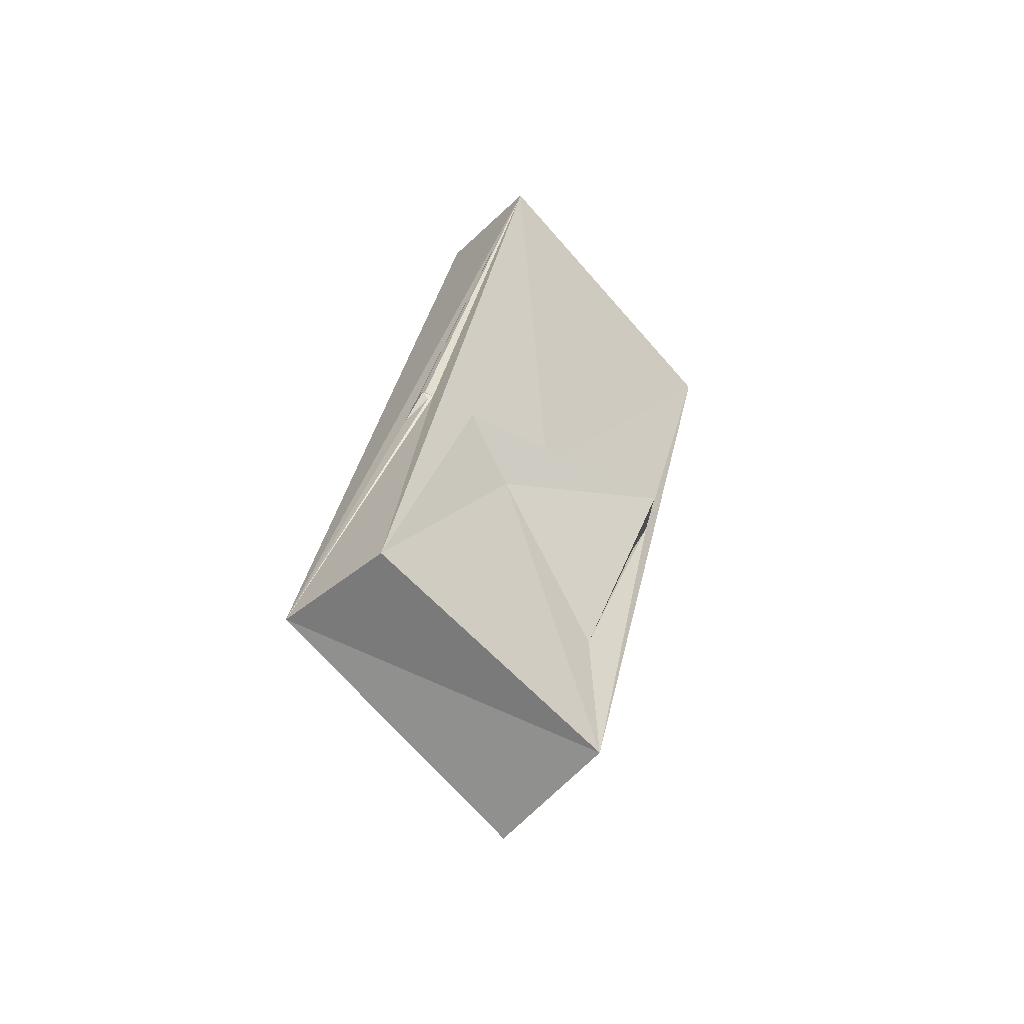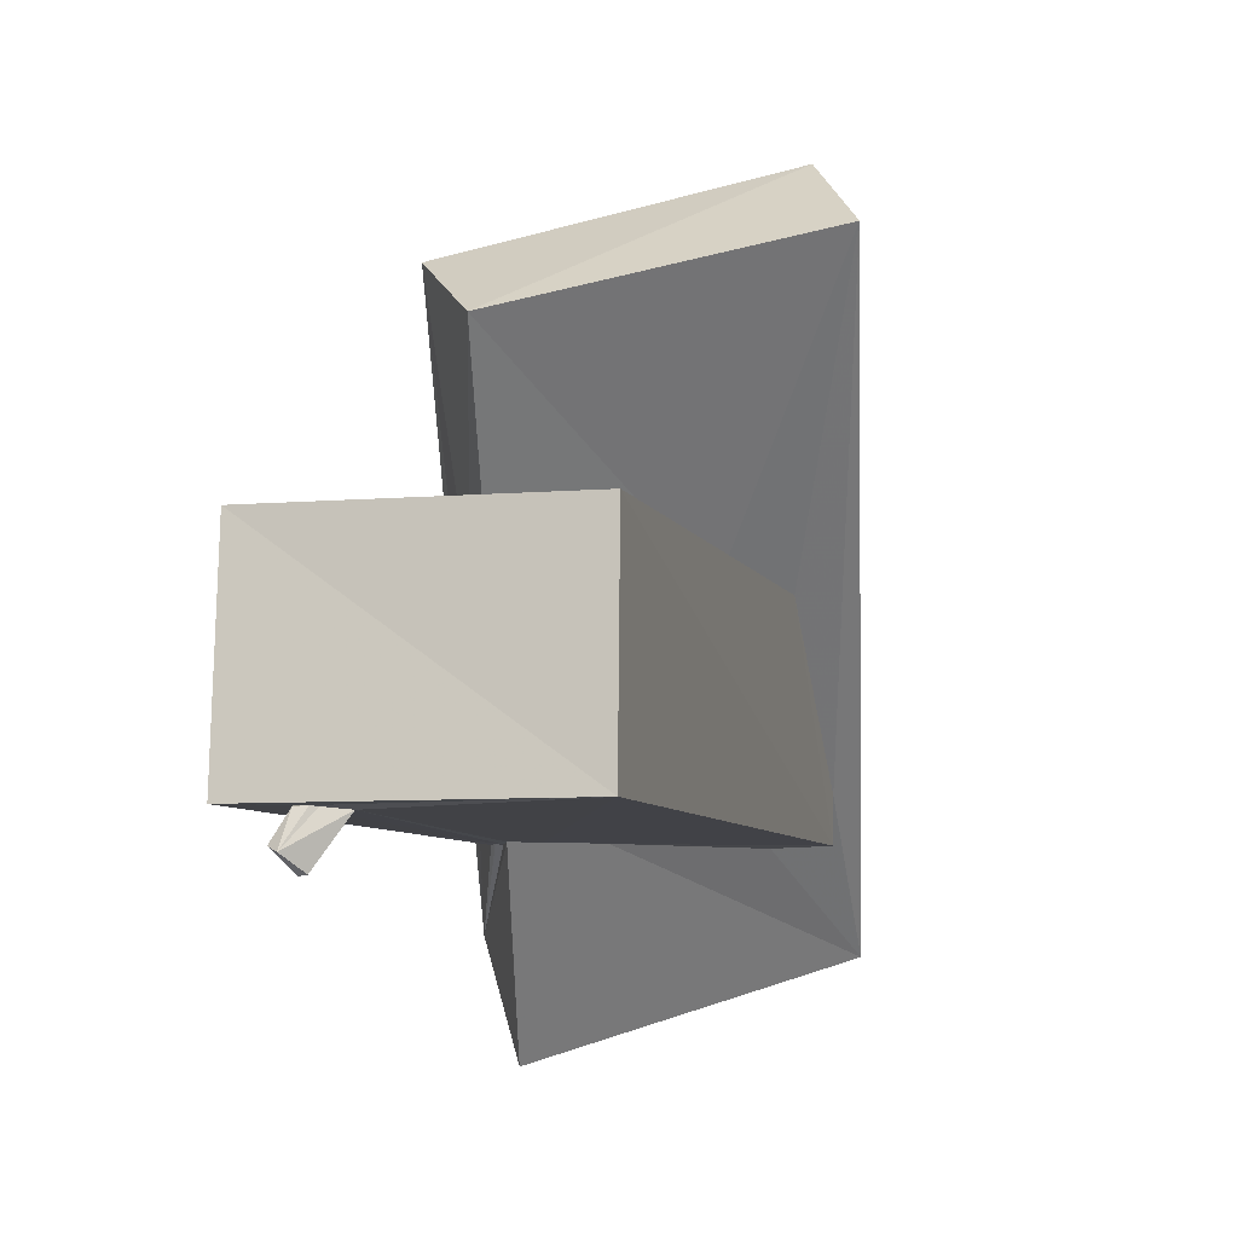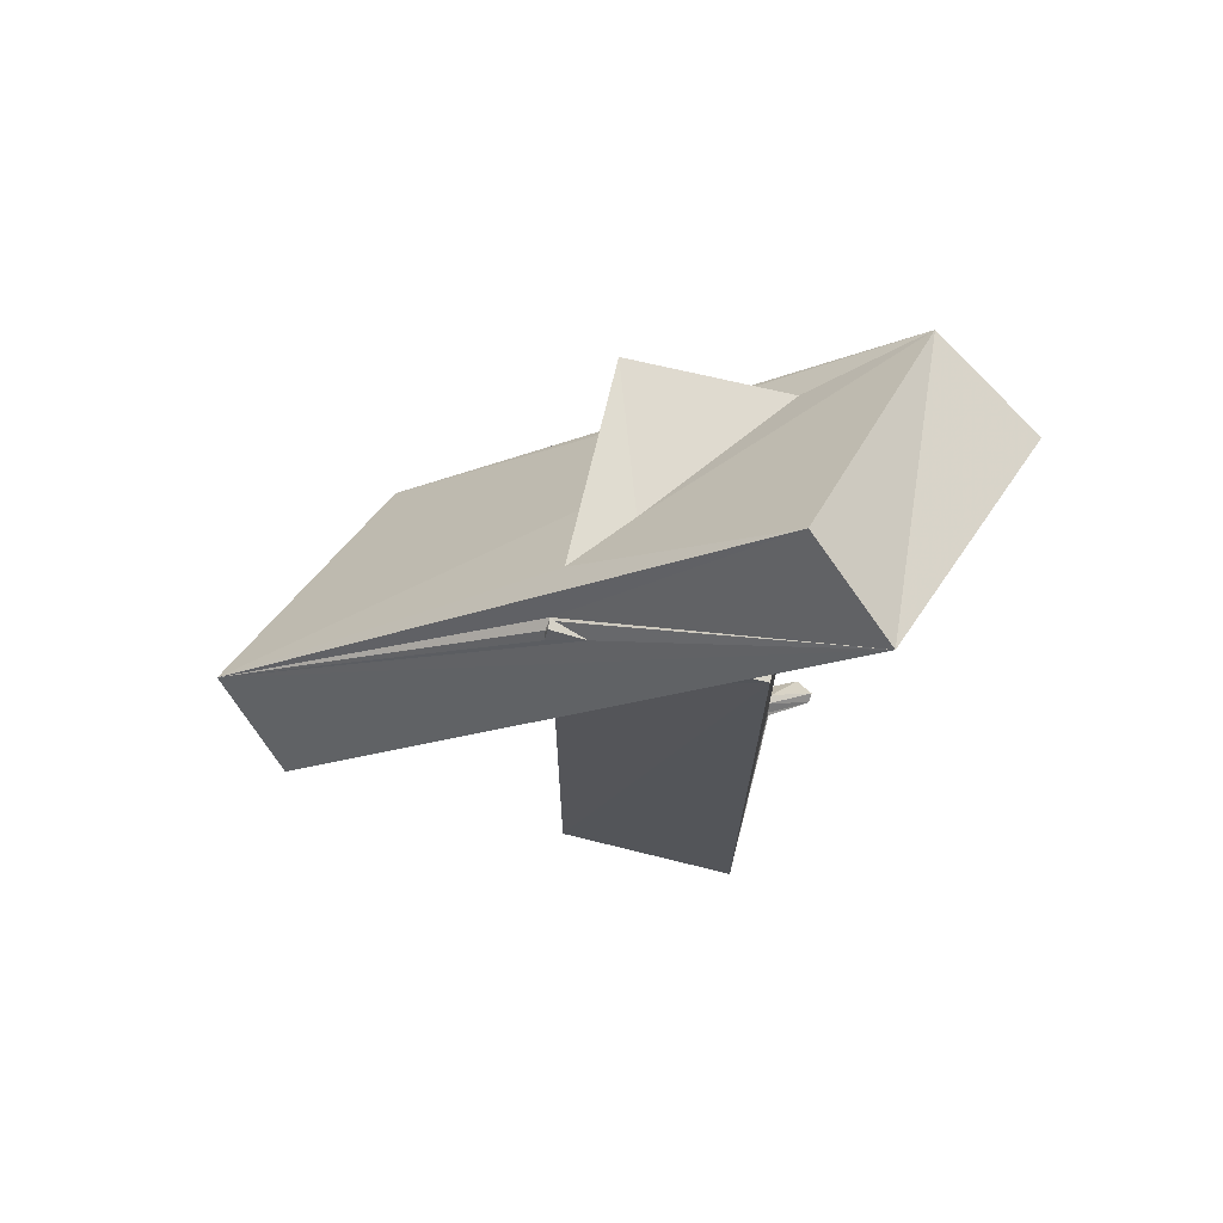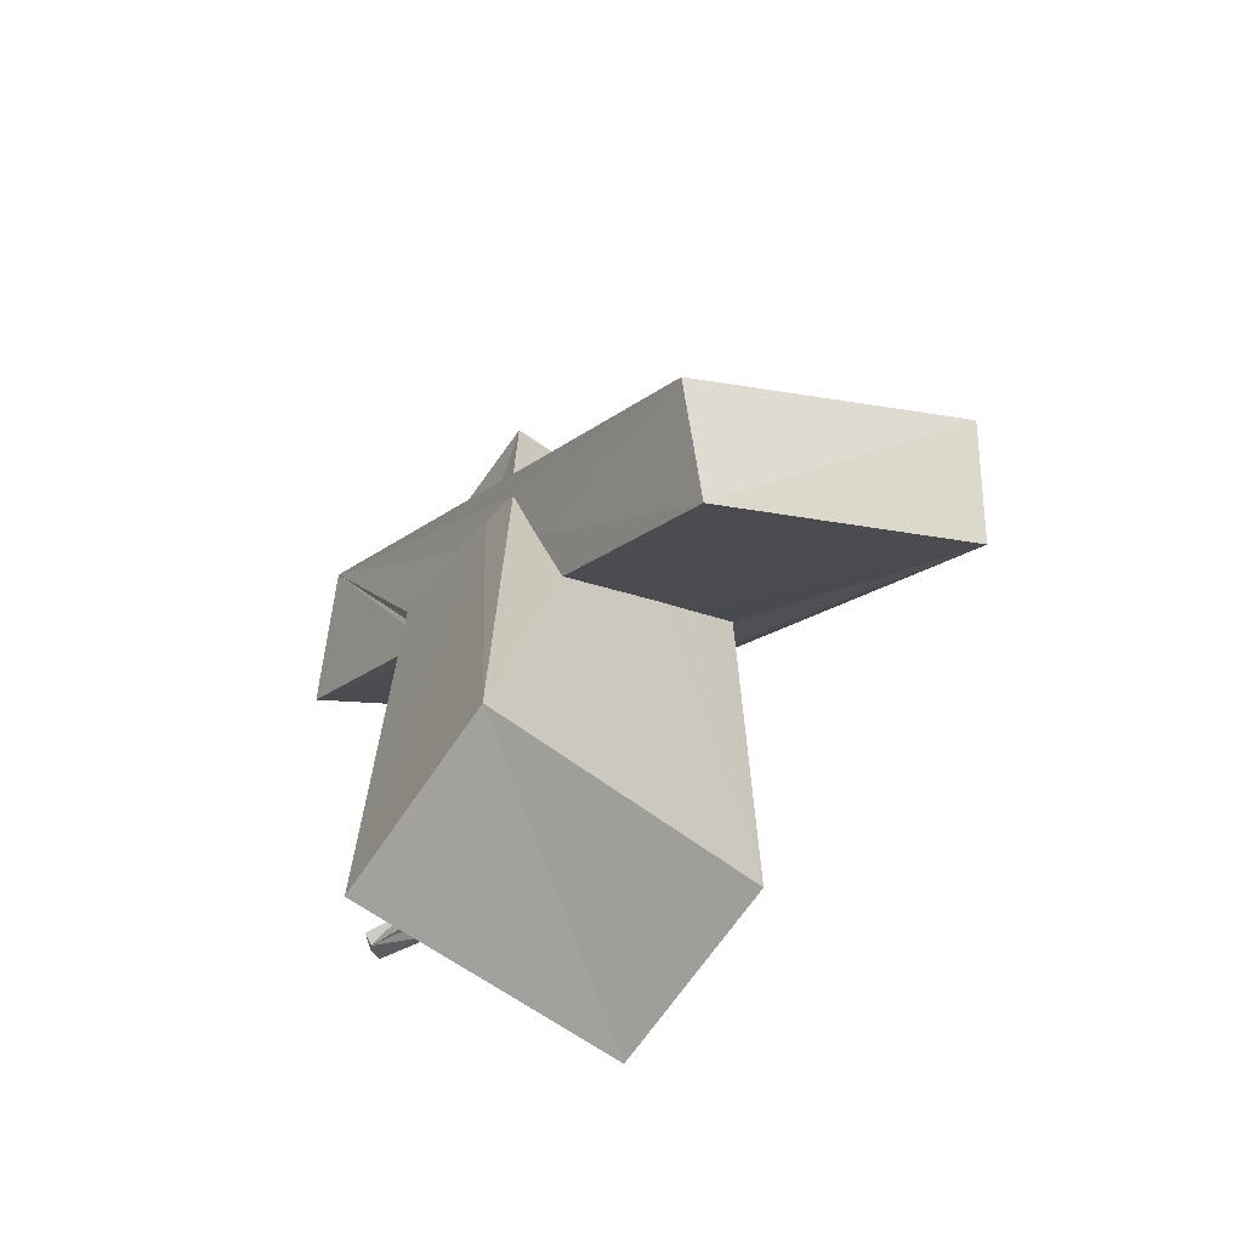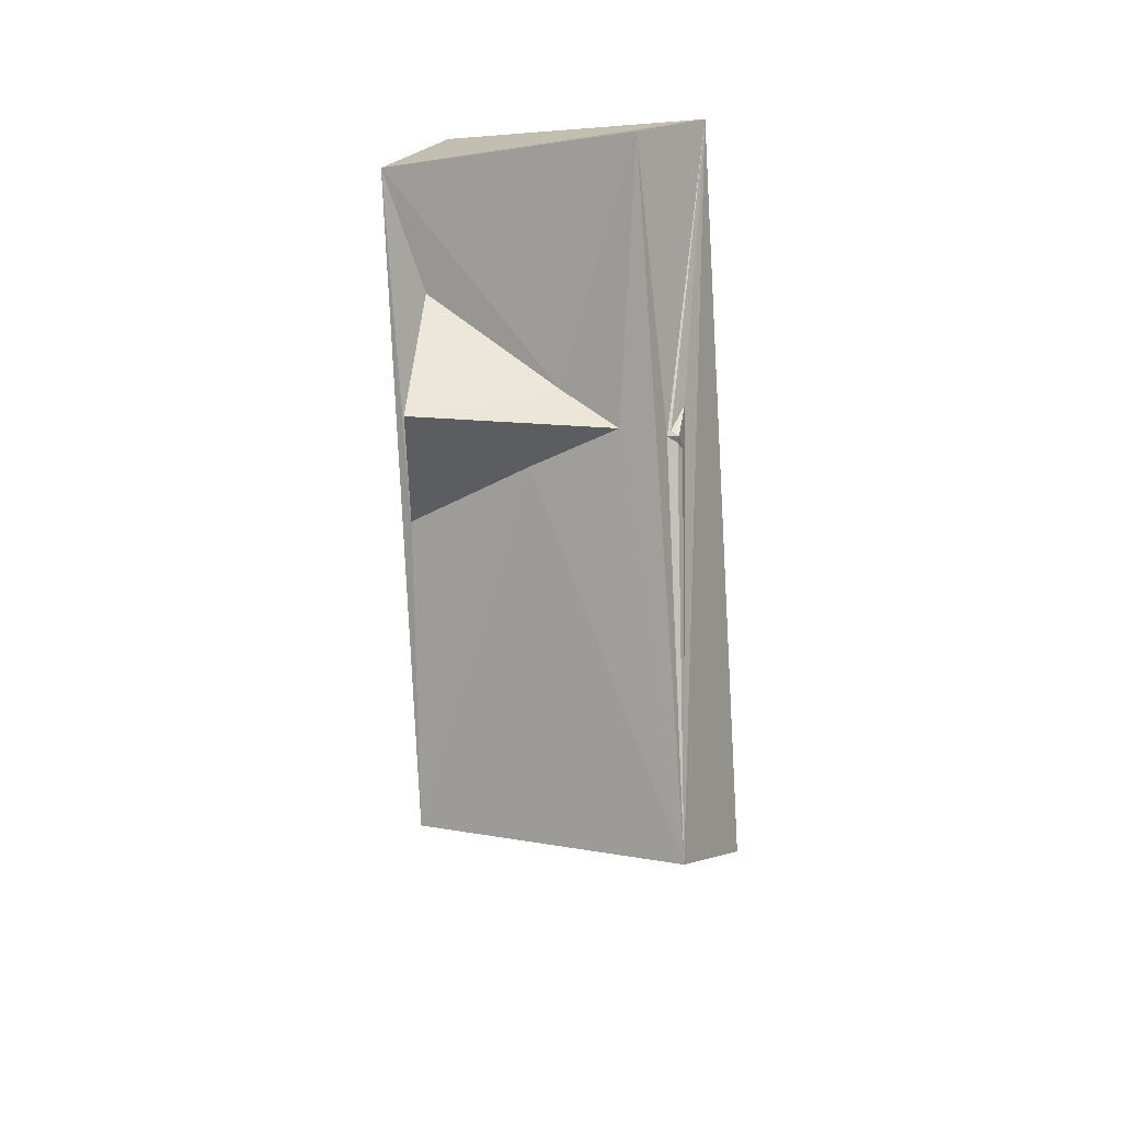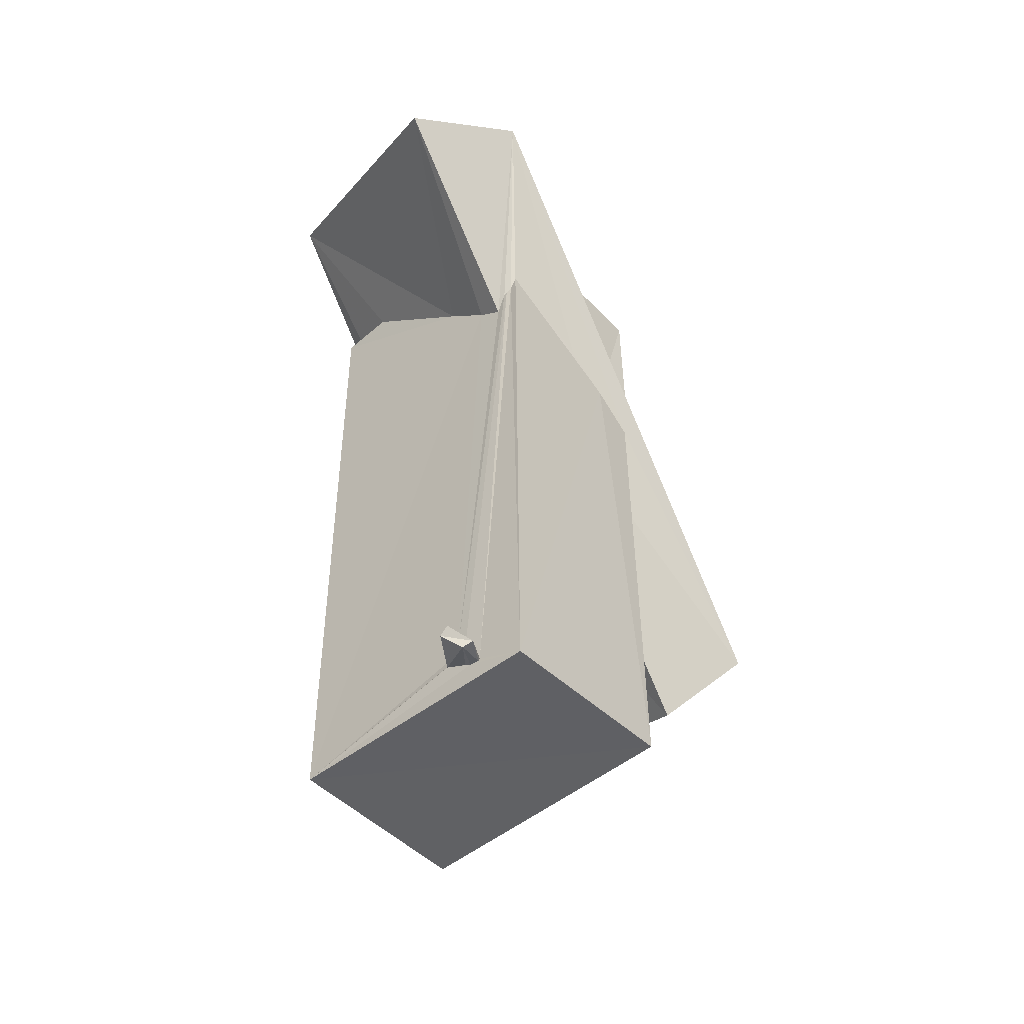
<metadata>
{"format":"obj","ext":"obj","renderer":"f3d","projection":"perspective","resolution":1024,"background":"white","views":[{"elev":78.5,"azim":-154.9,"up":"+Y"},{"elev":-6.6,"azim":14.7,"up":"+Z"},{"elev":70.6,"azim":103.2,"up":"+Y"},{"elev":-67.6,"azim":-35.2,"up":"+Y"},{"elev":53.7,"azim":5.7,"up":"+Y"},{"elev":-49.3,"azim":-139.4,"up":"+Y"}]}
</metadata>
<code>
o 016_Cube.077
v -2.286 3.044 0.8546
v -2.33 -6.181 -1.663
v -2.344 -5.877 1.684
v -2.252 2.563 1.656
v -2.275 4.186 -1.698
v -2.307 3.498 0.008473
v 2.301 -6.167 -1.649
v 0.7426 2.189 1.685
v -1.2 0.5018 1.645
v -1.731 1.404 1.671
v -2.149 3.98 -1.685
v -1.48 -5.801 -1.666
v 2.293 -6.016 1.66
v -1.286 -5.812 -1.672
v 2.273 3.479 1.642
v 1.369 2.631 1.674
v -2.055 3.91 -1.704
v -1.17 -5.387 -1.684
v -1.467 -5.856 -1.682
v 2.309 5.995 -1.685
v -0.8223 -5.611 -1.718
v -1.176 -5.745 -1.669
v 2.311 6.02 -0.9536
v -1.998 3.88 -1.704
v -0.9997 -5.399 -1.683
v -1.733 -5.908 -2.114
v -1.579 -6.004 -2.188
v -1.392 3.786 -1.683
v -0.6186 4.454 -1.684
v 1.376 6.055 -1.713
v -1.311 -5.759 -2.428
v -0.8661 -5.565 -1.699
v -1.829 3.482 -1.687
v -1.468 -5.643 -2.443
v -2.312 3.142 1.679
v -2.287 5.981 1.655
v -2.259 3.694 1.053
v -0.2076 4.913 1.653
v 1.273 6.084 1.646
v -2.303 5.931 -1.158
v 0.2061 5.96 0.7921
v 2.304 6.066 1.039
v 2.262 6.034 1.659
v 2.339 5.733 1.699
v 2.119 6.052 1.587
v 2.245 5.908 1.706
v 2.065 6.008 1.678
v -1.786 -0.5645 5.619
v 2.904 1.74 7.203
v 1.196 9.453 -1.757
v -3.274 7.103 -2.937
v -0.7006 -2.031 4.606
v 2.258 8.434 -3.261
v 3.813 0.1642 5.992
v -2.398 6.062 -4.865
f 37 36 40
f 35 36 37
f 1 6 5 2
f 1 2 3 4
f 25 24 33
f 28 7 25 33
f 30 20 29
f 20 7 28 29
f 7 21 32
f 14 22 21 7
f 7 32 25
f 24 25 18 17
f 17 18 12 11
f 11 12 2 5
f 12 19 14 2
f 7 2 14
f 42 43 44
f 20 23 15 13
f 20 13 7
f 46 43 47
f 44 43 46
f 39 36 38
f 36 35 38
f 13 16 8 3
f 13 15 16
f 9 10 4 3
f 3 8 9
f 3 2 7 13
f 43 45 47
f 43 42 45
f 36 39 41
f 41 40 36
f 23 20 30
f 34 26 18 25
f 18 26 12
f 31 25 32 21
f 31 34 25
f 14 27 22
f 27 31 21 22
f 19 26 27 14
f 12 26 19
f 26 34 31 27
f 35 37 40 51
f 51 48 35
f 48 49 38 35
f 41 39 50 51
f 49 50 39
f 49 39 38
f 40 41 51
f 52 48 10 9
f 11 51 24 17
f 51 55 33 24
f 5 6 51
f 6 1 4 51
f 4 48 51
f 4 10 48
f 11 5 51
f 55 28 33
f 55 53 29 28
f 23 53 54
f 23 30 53
f 54 52 16 15
f 54 15 23
f 16 52 9 8
f 30 29 53
f 49 54 53 42
f 42 44 49
f 53 47 45 42
f 46 47 49 44
f 53 50 47
f 50 49 47
f 49 48 52 54
f 53 55 51 50

</code>
